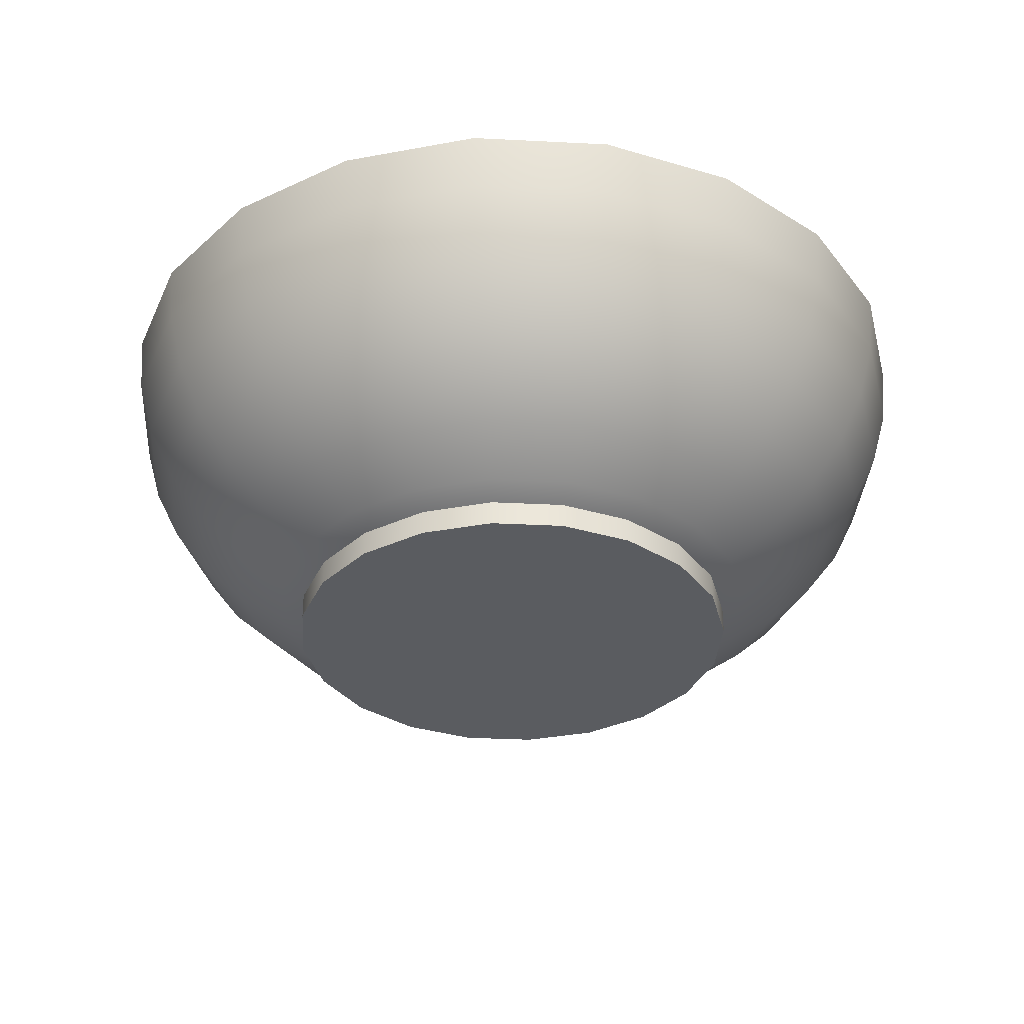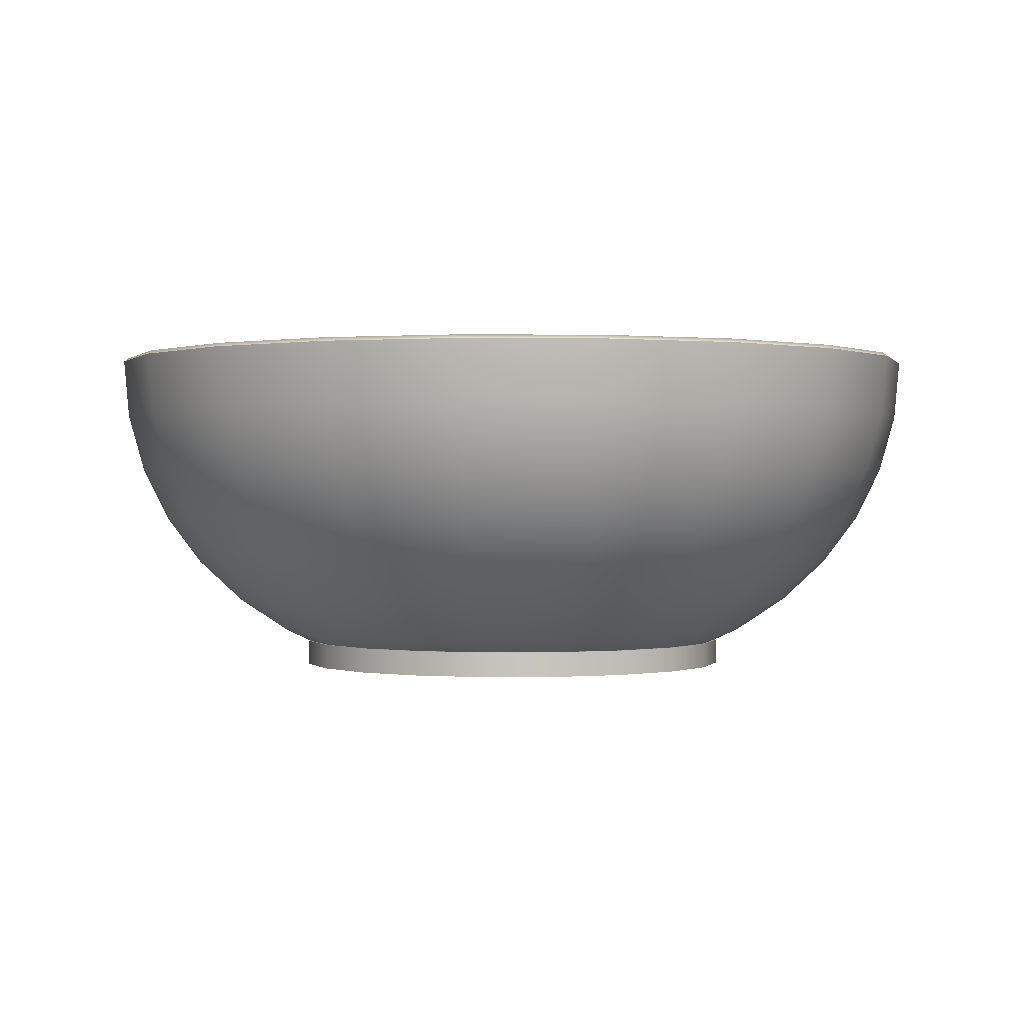
<metadata>
{"format":"obj","ext":"obj","renderer":"f3d","projection":"perspective","resolution":1024,"background":"white","views":[{"elev":-34.1,"azim":95.1,"up":"+Y"},{"elev":0.3,"azim":-173.5,"up":"+Y"}]}
</metadata>
<code>
g default
v 0.4388 -0.7459 0.3188
v 0.5159 -0.7459 0.1676
v 0.5159 -0.6859 0.1676
v 0.4388 -0.6859 0.3188
v 0.1676 -0.7459 0.5159
v 0.3188 -0.7459 0.4388
v 0.3188 -0.6859 0.4388
v 0.1676 -0.6859 0.5159
v 0.5101 -0.6859 0.1658
v 0.4339 -0.6859 0.3153
v -0.593 0.04966 0.8162
v -0.8162 0.04966 0.593
v -0.8253 0.04082 0.5996
v -0.5996 0.04082 0.8253
v 0.593 0.04966 -0.8162
v 0.8162 0.04966 -0.593
v 0.8253 0.04082 -0.5996
v 0.5996 0.04082 -0.8253
v -0.5878 0.04259 0.809
v -0.809 0.04259 0.5878
v 0.5878 0.04259 -0.809
v 0.809 0.04259 -0.5878
v 0.3951 -0.6859 0.2871
v 0.4755 -0.64 0.3455
v 0.559 -0.64 0.1816
v 0.4645 -0.6859 0.1509
v 0.1509 -0.6859 0.4645
v 0.1816 -0.64 0.559
v 0.3455 -0.64 0.4755
v 0.2871 -0.6859 0.3951
v 0.3153 -0.6859 0.4339
v 0.3153 -0.6859 0.4339
v 0.1658 -0.6859 0.5101
v 0.1658 -0.6859 0.5101
v 0.3514 -0.6574 0.4837
v 0.1847 -0.6574 0.5686
v 0.4339 -0.6859 0.3153
v -0.534 -0.3639 0.7349
v -0.2807 -0.3639 0.864
v -0.2998 -0.2374 0.9226
v -0.5702 -0.2374 0.7848
v 0.864 -0.3639 -0.2807
v 0.7349 -0.3639 -0.534
v 0.7848 -0.2374 -0.5702
v 0.9226 -0.2374 -0.2998
v -0.5237 -0.3536 0.7208
v -0.559 -0.2304 0.7694
v -0.2939 -0.2304 0.9045
v -0.2753 -0.3536 0.8474
v 0.8474 -0.3536 -0.2753
v 0.9045 -0.2304 -0.2939
v 0.7694 -0.2304 -0.559
v 0.7208 -0.3536 -0.5237
v 0.7199 -0.5758 -0
v 0.6846 -0.5758 -0.2224
v 0.7839 -0.4774 -0.2547
v 0.8243 -0.4775 -0
v -0.2224 -0.5758 0.6846
v 0 -0.5758 0.7199
v 0 -0.4774 0.8243
v -0.2547 -0.4774 0.7839
v -0.2185 -0.5602 0.6725
v -0.25 -0.4642 0.7694
v -0 -0.4642 0.809
v -0 -0.5602 0.7071
v 0.7071 -0.5602 0
v 0.809 -0.4642 0
v 0.7694 -0.4642 -0.25
v 0.6725 -0.5602 -0.2185
v 0.5686 -0.6574 0.1847
v 0.5979 -0.6574 -0
v 0.6846 -0.5758 0.2224
v -0 -0.6574 0.5979
v 0.2224 -0.5758 0.6846
v 0.6725 -0.5602 0.2185
v 0.5878 -0.64 0
v -0 -0.64 0.5878
v 0.2185 -0.5602 0.6725
v 0.5101 -0.6859 0.1658
v 0.4837 -0.6574 0.3514
v -0.5805 -0.09728 0.7991
v -0.3052 -0.09728 0.9393
v 0.9393 -0.09728 -0.3052
v 0.7991 -0.09728 -0.5805
v -0.3114 -0.1008 0.9584
v -0.5923 -0.1008 0.8153
v 0.8153 -0.1008 -0.5923
v 0.9584 -0.1008 -0.3114
v 0.5824 -0.5758 0.4231
v 0.4231 -0.5758 0.5824
v 0.5721 -0.5602 0.4156
v 0.4156 -0.5602 0.5721
v -0 -0.3536 0.891
v 0.891 -0.3536 0
v 0.9084 -0.3639 -0
v -0 -0.3639 0.9084
v 0.7694 -0.4642 0.25
v 0.25 -0.4642 0.7694
v 0.7839 -0.4774 0.2547
v 0.2547 -0.4775 0.7839
v -0.309 0.04259 0.9511
v 0.9511 0.04259 -0.309
v -0.3152 0.04082 0.9702
v 0.9702 0.04082 -0.3152
v -0 -0.2304 0.9511
v 0.9511 -0.2304 0
v 0.9701 -0.2374 0
v 0 -0.2374 0.9701
v -0.3118 0.04966 0.9595
v 0.9595 0.04966 -0.3118
v 0.4755 -0.4642 0.6545
v 0.6545 -0.4642 0.4755
v 0.6669 -0.4774 0.4845
v 0.4845 -0.4774 0.6669
v 0.8474 -0.3536 0.2753
v 0.2753 -0.3536 0.8474
v 0.864 -0.3639 0.2807
v 0.2807 -0.3639 0.864
v -0 -0.09728 0.9877
v 0.9877 -0.09728 0
v 1.008 -0.1008 -0
v 0 -0.1008 1.008
v 0.7208 -0.3536 0.5237
v 0.5237 -0.3536 0.7208
v 0.534 -0.3639 0.7349
v 0.7349 -0.3639 0.534
v 0.9045 -0.2304 0.2939
v 0.2939 -0.2304 0.9045
v 0.9226 -0.2374 0.2998
v 0.2998 -0.2374 0.9226
v -0 0.04259 1
v 1 0.04259 0
v 1.02 0.04082 0
v 0 0.04082 1.02
v 0 0.04966 1.009
v 1.009 0.04966 0
v 0.7694 -0.2304 0.559
v 0.559 -0.2304 0.7694
v 0.9393 -0.09728 0.3052
v 0.3052 -0.09728 0.9393
v 0.7848 -0.2374 0.5702
v 0.5702 -0.2374 0.7848
v 0.9584 -0.1008 0.3114
v 0.3114 -0.1008 0.9584
v 0.9511 0.04259 0.309
v 0.309 0.04259 0.9511
v 0.9702 0.04082 0.3152
v 0.3152 0.04082 0.9702
v 0.7991 -0.09728 0.5805
v 0.5805 -0.09728 0.7991
v 0.8153 -0.1008 0.5923
v 0.5923 -0.1008 0.8153
v 0.9595 0.04966 0.3118
v 0.3118 0.04966 0.9595
v 0.809 0.04259 0.5878
v 0.5878 0.04259 0.809
v 0.5996 0.04082 0.8253
v 0.8253 0.04082 0.5996
v 0.8162 0.04966 0.593
v 0.593 0.04966 0.8162
v 0.5805 -0.09728 -0.7991
v -0.7991 -0.09728 0.5805
v 0.5923 -0.1008 -0.8153
v -0.8153 -0.1008 0.5923
v 0.5364 -0.6859 -0
v 0.6545 -0.4642 -0.4755
v -0.4755 -0.4642 0.6545
v -0.4845 -0.4774 0.6669
v 0.6669 -0.4774 -0.4845
v -0 -0.6859 0.4884
v 0.4884 -0.6859 0
v 0.559 -0.64 -0.1816
v -0.1816 -0.64 0.559
v 0.5686 -0.6574 -0.1847
v -0.1847 -0.6574 0.5686
v -0 -0.6859 0.5424
v -0 -0.6859 0.5364
v 0.5424 -0.6859 0
v -0 -0.7459 0.5424
v 0.5424 -0.7459 0
v -0 -0.6859 0.5364
v 0 -0.6859 0
v 0 -0.7459 0
v 0.559 -0.2304 -0.7694
v -0.7694 -0.2304 0.559
v 0.5702 -0.2374 -0.7848
v -0.7848 -0.2374 0.5702
v 0.5721 -0.5602 -0.4156
v -0.4156 -0.5602 0.5721
v 0.5824 -0.5758 -0.4231
v -0.4231 -0.5758 0.5824
v 0.5101 -0.6859 -0.1658
v -0.1658 -0.6859 0.5101
v 0.4645 -0.6859 -0.1509
v -0.1509 -0.6859 0.4645
v 0.5159 -0.7459 -0.1676
v -0.1676 -0.7459 0.5159
v 0.5159 -0.6859 -0.1676
v -0.1676 -0.6859 0.5159
v 0.5237 -0.3536 -0.7208
v -0.7208 -0.3536 0.5237
v 0.534 -0.3639 -0.7349
v -0.7349 -0.3639 0.534
v 0.3951 -0.6859 -0.2871
v -0.2871 -0.6859 0.3951
v 0.4755 -0.64 -0.3455
v -0.3455 -0.64 0.4755
v 0.4388 -0.7459 -0.3188
v -0.3188 -0.7459 0.4388
v 0.4837 -0.6574 -0.3514
v -0.3514 -0.6574 0.4837
v -0.3951 -0.6859 0.2871
v -0.9511 0.04259 0.309
v -0.9595 0.04966 0.3118
v 0.309 0.04259 -0.9511
v 0.3118 0.04966 -0.9595
v -0.9702 0.04082 0.3152
v 0.3152 0.04082 -0.9702
v 0.4755 -0.4642 -0.6545
v -0.6545 -0.4642 0.4755
v 0.5101 -0.6859 -0.1658
v 0.3188 -0.7459 -0.4388
v -0.4388 -0.7459 0.3188
v -0.6669 -0.4774 0.4845
v 0.4845 -0.4774 -0.6669
v 0.4388 -0.6859 -0.3188
v 0.4339 -0.6859 -0.3153
v -0.3188 -0.6859 0.4388
v -0.1658 -0.6859 0.5101
v -0.3153 -0.6859 0.4339
v -0.9393 -0.09728 0.3052
v 0.3052 -0.09728 -0.9393
v -0.4645 -0.6859 0.1509
v 0.1509 -0.6859 -0.4645
v 0.2871 -0.6859 -0.3951
v -0.9584 -0.1008 0.3114
v 0.3114 -0.1008 -0.9584
v -0.5159 -0.7459 0.1676
v 0.1676 -0.7459 -0.5159
v 0.4156 -0.5602 -0.5721
v -0.5721 -0.5602 0.4156
v 0.4231 -0.5758 -0.5824
v -0.5824 -0.5758 0.4231
v -0.4884 -0.6859 0
v 0 -0.6859 -0.4884
v -0.9045 -0.2304 0.2939
v 0.2939 -0.2304 -0.9045
v -0.5424 -0.7459 0
v 0 -0.7459 -0.5424
v -0.4645 -0.6859 -0.1509
v -0.1509 -0.6859 -0.4645
v -0.9226 -0.2374 0.2998
v 0.2998 -0.2374 -0.9226
v 0.3455 -0.64 -0.4755
v -0.4755 -0.64 0.3455
v -0.4837 -0.6574 0.3514
v 0.3514 -0.6574 -0.4837
v -0.3951 -0.6859 -0.2871
v -0.2871 -0.6859 -0.3951
v -0.5159 -0.7459 -0.1676
v -0.1676 -0.7459 -0.5159
v 0.3951 -0.6859 -0.2871
v 0.2871 -0.6859 -0.3951
v -0.3153 -0.6859 0.4339
v -0.4339 -0.6859 0.3153
v -0.8474 -0.3536 0.2753
v 0.2753 -0.3536 -0.8474
v -0.4388 -0.7459 -0.3188
v -0.3188 -0.7459 -0.4388
v -0.864 -0.3639 0.2807
v 0.2807 -0.3639 -0.864
v 0.3188 -0.6859 -0.4388
v -0.4388 -0.6859 0.3188
v -0.7694 -0.4642 0.25
v 0.25 -0.4642 -0.7694
v -1 0.04259 0
v -1.009 0.04966 0
v 0 0.04259 -1
v -0 0.04966 -1.009
v -1.02 0.04082 0
v -0 0.04082 -1.02
v -0.7839 -0.4774 0.2547
v 0.2547 -0.4774 -0.7839
v -0.6725 -0.5602 0.2185
v 0.2185 -0.5602 -0.6725
v -0.9877 -0.09728 0
v 0 -0.09728 -0.9877
v -0.6846 -0.5758 0.2224
v 0.2224 -0.5758 -0.6846
v -1.008 -0.1008 -0
v -0 -0.1008 -1.008
v -0.559 -0.64 0.1816
v 0.1816 -0.64 -0.559
v -0.5686 -0.6574 0.1847
v 0.1847 -0.6574 -0.5686
v -0.5101 -0.6859 0.1658
v 0.1658 -0.6859 -0.5101
v 0.3153 -0.6859 -0.434
v -0.5159 -0.6859 0.1676
v 0.1676 -0.6859 -0.5159
v -0.9511 -0.2304 0
v 0 -0.2304 -0.9511
v -0.9701 -0.2374 0
v 0 -0.2374 -0.9701
v 0.4339 -0.6859 -0.3153
v 0.3153 -0.6859 -0.4339
v -0.891 -0.3536 0
v 0 -0.3536 -0.891
v -0.9084 -0.3639 -0
v 0 -0.3639 -0.9084
v -0.9511 0.04259 -0.309
v -0.9595 0.04966 -0.3118
v -0.309 0.04259 -0.9511
v -0.3118 0.04966 -0.9595
v -0.9702 0.04082 -0.3152
v -0.3152 0.04082 -0.9702
v -0.5878 -0.64 0
v 0 -0.64 -0.5878
v -0.809 -0.4642 0
v 0 -0.4642 -0.809
v -0.5424 -0.6859 0
v -0.5101 -0.6859 0.1658
v -0.5364 -0.6859 0
v -0.7071 -0.5602 0
v 0 -0.5602 -0.7071
v -0.8243 -0.4774 0
v -0 -0.4774 -0.8243
v 0 -0.6859 -0.5364
v 0 -0.6574 -0.5979
v -0.9393 -0.09728 -0.3052
v -0.3052 -0.09728 -0.9393
v -0.5979 -0.6574 0
v -0.7199 -0.5758 0
v 0 -0.5758 -0.7199
v 0 -0.6859 -0.5424
v -0.9584 -0.1008 -0.3114
v -0.3114 -0.1008 -0.9584
v -0.9045 -0.2304 -0.2939
v -0.2939 -0.2304 -0.9045
v -0.559 -0.64 -0.1816
v -0.1816 -0.64 -0.559
v -0.9226 -0.2374 -0.2998
v -0.2998 -0.2374 -0.9226
v -0.809 0.04259 -0.5878
v -0.8162 0.04966 -0.593
v -0.5878 0.04259 -0.809
v -0.593 0.04966 -0.8162
v -0.8253 0.04082 -0.5996
v -0.5996 0.04082 -0.8253
v -0.5686 -0.6574 -0.1847
v -0.5101 -0.6859 -0.1658
v -0.5159 -0.6859 -0.1676
v -0.1676 -0.6859 -0.5159
v -0.6725 -0.5602 -0.2185
v -0.2185 -0.5602 -0.6725
v -0.8474 -0.3536 -0.2753
v -0.2753 -0.3536 -0.8474
v -0.7991 -0.09728 -0.5805
v -0.5805 -0.09728 -0.7991
v -0.6846 -0.5758 -0.2224
v -0.1847 -0.6574 -0.5686
v -0.2224 -0.5758 -0.6846
v -0.864 -0.3639 -0.2807
v -0.2807 -0.3639 -0.864
v -0.7694 -0.4642 -0.25
v -0.25 -0.4642 -0.7694
v -0.8153 -0.1008 -0.5923
v -0.5923 -0.1008 -0.8153
v -0.4755 -0.64 -0.3455
v -0.3455 -0.64 -0.4755
v -0.7839 -0.4774 -0.2547
v -0.2547 -0.4774 -0.7839
v -0.4388 -0.6859 -0.3188
v -0.5101 -0.6859 -0.1658
v -0.4339 -0.6859 -0.3153
v -0.3188 -0.6859 -0.4388
v -0.3153 -0.6859 -0.4339
v -0.1658 -0.6859 -0.5101
v -0.7694 -0.2304 -0.559
v -0.559 -0.2304 -0.7694
v -0.5721 -0.5602 -0.4156
v -0.4156 -0.5602 -0.5721
v -0.4339 -0.6859 -0.3153
v -0.4837 -0.6574 -0.3514
v -0.3514 -0.6574 -0.4837
v -0.3153 -0.6859 -0.4339
v -0.7848 -0.2374 -0.5702
v -0.5702 -0.2374 -0.7848
v -0.4231 -0.5758 -0.5824
v -0.5824 -0.5758 -0.4231
v -0.7208 -0.3536 -0.5237
v -0.5237 -0.3536 -0.7208
v -0.6545 -0.4642 -0.4755
v -0.4755 -0.4642 -0.6545
v -0.7349 -0.3639 -0.534
v -0.534 -0.3639 -0.7349
v -0.6669 -0.4774 -0.4845
v -0.4845 -0.4774 -0.6669
v 0 -0.6859 -0.5364
v -0.1658 -0.6859 -0.5101
g pSphere2
f 1 2 3 4
f 5 6 7 8
f 4 3 9 10
f 6 1 4 7
f 11 12 13 14
f 15 16 17 18
f 19 20 12 11
f 21 22 16 15
f 23 24 25 26
f 27 28 29 30
f 8 7 31 32 33 34
f 32 35 36 33
f 30 29 24 23
f 7 4 10 37 31
f 38 39 40 41
f 42 43 44 45
f 46 47 48 49
f 50 51 52 53
f 54 55 56 57
f 58 59 60 61
f 62 63 64 65
f 66 67 68 69
f 70 71 54 72
f 73 36 74 59
f 25 75 66 76
f 77 65 78 28
f 79 70 80 37 10 9
f 37 80 35 32 31
f 47 81 82 48
f 51 83 84 52
f 41 40 85 86
f 45 44 87 88
f 80 70 72 89
f 36 35 90 74
f 24 91 75 25
f 28 78 92 29
f 63 49 93 64
f 67 94 50 68
f 57 56 42 95
f 61 60 96 39
f 35 80 89 90
f 29 92 91 24
f 75 97 67 66
f 65 64 98 78
f 72 54 57 99
f 59 74 100 60
f 81 19 101 82
f 83 102 22 84
f 86 85 103 14
f 88 87 17 104
f 49 48 105 93
f 94 106 51 50
f 95 42 45 107
f 39 96 108 40
f 101 19 11 109
f 22 102 110 16
f 109 11 14 103
f 16 110 104 17
f 78 98 111 92
f 91 112 97 75
f 89 72 99 113
f 74 90 114 100
f 92 111 112 91
f 97 115 94 67
f 64 93 116 98
f 90 89 113 114
f 99 57 95 117
f 60 100 118 96
f 48 82 119 105
f 106 120 83 51
f 107 45 88 121
f 40 108 122 85
f 112 123 115 97
f 98 116 124 111
f 100 114 125 118
f 113 99 117 126
f 115 127 106 94
f 93 105 128 116
f 117 95 107 129
f 96 118 130 108
f 111 124 123 112
f 82 101 131 119
f 120 132 102 83
f 114 113 126 125
f 121 88 104 133
f 85 122 134 103
f 131 101 109 135
f 102 132 136 110
f 135 109 103 134
f 110 136 133 104
f 123 137 127 115
f 116 128 138 124
f 127 139 120 106
f 105 119 140 128
f 126 117 129 141
f 118 125 142 130
f 129 107 121 143
f 108 130 144 122
f 124 138 137 123
f 125 126 141 142
f 139 145 132 120
f 119 131 146 140
f 143 121 133 147
f 122 144 148 134
f 137 149 139 127
f 128 140 150 138
f 141 129 143 151
f 130 142 152 144
f 132 145 153 136
f 146 131 135 154
f 138 150 149 137
f 136 153 147 133
f 154 135 134 148
f 142 141 151 152
f 149 155 145 139
f 140 146 156 150
f 144 152 157 148
f 151 143 147 158
f 150 156 155 149
f 145 155 159 153
f 156 146 154 160
f 152 151 158 157
f 160 154 148 157
f 153 159 158 147
f 155 156 160 159
f 159 160 157 158
f 84 22 21 161
f 162 20 19 81
f 87 163 18 17
f 164 86 14 13
f 165 71 70 79
f 68 50 53 166
f 167 46 49 63
f 168 61 39 38
f 56 169 43 42
f 170 77 28 27
f 26 25 76 171
f 76 66 69 172
f 173 62 65 77
f 71 174 55 54
f 175 73 59 58
f 176 8 34 177
f 3 178 165 79 9
f 179 5 8 176
f 2 180 178 3
f 33 36 73 181 177 34
f 23 182 30
f 1 6 183
f 30 182 27
f 26 182 23
f 6 5 183
f 2 1 183
f 52 84 161 184
f 185 162 81 47
f 44 186 163 87
f 187 41 86 164
f 27 182 170
f 171 182 26
f 69 68 166 188
f 189 167 63 62
f 5 179 183
f 180 2 183
f 55 190 169 56
f 191 58 61 168
f 192 174 71 165
f 181 73 175 193
f 171 76 172 194
f 195 173 77 170
f 194 182 171
f 170 182 195
f 196 180 183
f 179 197 183
f 180 196 198 178
f 197 179 176 199
f 53 52 184 200
f 201 185 47 46
f 43 202 186 44
f 203 38 41 187
f 204 182 194
f 195 182 205
f 172 69 188 206
f 207 189 62 173
f 208 196 183
f 197 209 183
f 174 210 190 55
f 211 175 58 191
f 205 182 212
f 20 213 214 12
f 215 21 15 216
f 12 214 217 13
f 216 15 18 218
f 166 53 200 219
f 220 201 46 167
f 178 198 221 192 165
f 222 208 183
f 209 223 183
f 224 168 38 203
f 169 225 202 43
f 205 207 173 195
f 198 226 227 221
f 228 199 229 230
f 231 213 20 162
f 161 21 215 232
f 212 182 233
f 234 182 235
f 236 164 13 217
f 163 237 218 18
f 196 208 226 198
f 209 197 199 228
f 223 238 183
f 239 222 183
f 188 166 219 240
f 241 220 167 189
f 190 242 225 169
f 243 191 168 224
f 233 182 244
f 245 182 234
f 199 176 177 181 193 229
f 246 231 162 185
f 184 161 232 247
f 238 248 183
f 249 239 183
f 244 182 250
f 251 182 245
f 252 187 164 236
f 186 253 237 163
f 206 188 240 254
f 255 241 189 207
f 256 211 191 243
f 210 257 242 190
f 250 182 258
f 259 182 251
f 258 182 259
f 248 260 183
f 261 249 183
f 262 206 254 263
f 212 255 207 205
f 264 211 256 265
f 266 246 185 201
f 200 184 247 267
f 260 268 183
f 269 261 183
f 268 269 183
f 270 203 187 252
f 202 271 253 186
f 208 222 272 226
f 223 209 228 273
f 194 172 206 262 204
f 274 266 201 220
f 219 200 267 275
f 213 276 277 214
f 278 215 216 279
f 214 277 280 217
f 279 216 218 281
f 282 224 203 270
f 225 283 271 202
f 284 274 220 241
f 240 219 275 285
f 286 276 213 231
f 232 215 278 287
f 288 243 224 282
f 242 289 283 225
f 290 236 217 280
f 237 291 281 218
f 292 284 241 255
f 254 240 285 293
f 233 292 255 212
f 294 256 243 288
f 257 295 289 242
f 265 256 294 296
f 297 295 257 298
f 238 223 273 299
f 222 239 300 272
f 301 286 231 246
f 247 232 287 302
f 303 252 236 290
f 253 304 291 237
f 305 210 174 192 221 227
f 193 175 211 264 230 229
f 226 272 306 305 227
f 273 228 230 264 265
f 307 301 246 266
f 267 247 302 308
f 235 182 204 262 263
f 309 270 252 303
f 271 310 304 253
f 276 311 312 277
f 313 278 279 314
f 298 257 210 305 306
f 277 312 315 280
f 314 279 281 316
f 244 317 292 233
f 234 293 318 245
f 319 307 266 274
f 275 267 308 320
f 321 299 322 323
f 317 324 284 292
f 293 285 325 318
f 326 282 270 309
f 283 327 310 271
f 324 319 274 284
f 285 275 320 325
f 328 329 295 297
f 330 311 276 286
f 287 278 313 331
f 332 294 288 333
f 295 329 334 289
f 333 288 282 326
f 289 334 327 283
f 248 238 299 321
f 239 249 335 300
f 336 290 280 315
f 291 337 316 281
f 338 330 286 301
f 302 287 331 339
f 250 340 317 244
f 245 318 341 251
f 342 303 290 336
f 304 343 337 291
f 311 344 345 312
f 346 313 314 347
f 312 345 348 315
f 347 314 316 349
f 323 332 350 351
f 260 248 321 352
f 249 261 353 335
f 340 354 324 317
f 318 325 355 341
f 356 338 301 307
f 308 302 339 357
f 358 344 311 330
f 331 313 346 359
f 344 346 347 345
f 350 332 333 360
f 329 361 362 334
f 363 309 303 342
f 310 364 343 304
f 263 254 293 234 235
f 354 365 319 324
f 325 320 366 355
f 365 356 307 319
f 320 308 357 366
f 345 347 349 348
f 367 336 315 348
f 337 368 349 316
f 258 369 340 250
f 251 341 370 259
f 360 333 326 371
f 334 362 372 327
f 371 326 309 363
f 327 372 364 310
f 272 300 297 298 306
f 373 352 374 375
f 353 376 377 378
f 259 370 369 258
f 359 346 344 358
f 268 260 352 373
f 261 269 376 353
f 368 367 348 349
f 379 358 330 338
f 339 331 359 380
f 369 381 354 340
f 341 355 382 370
f 383 384 385 386
f 299 273 265 296 322
f 269 268 373 376
f 387 342 336 367
f 343 388 368 337
f 361 385 389 362
f 384 350 360 390
f 370 382 381 369
f 391 379 338 356
f 357 339 380 392
f 380 359 358 379
f 381 393 365 354
f 355 366 394 382
f 385 384 390 389
f 393 391 356 365
f 366 357 392 394
f 395 363 342 387
f 364 396 388 343
f 388 387 367 368
f 390 360 371 397
f 362 389 398 372
f 382 394 393 381
f 397 371 363 395
f 372 398 396 364
f 392 380 379 391
f 394 392 391 393
f 389 390 397 398
f 396 395 387 388
f 398 397 395 396
f 296 294 332 323 322
f 300 335 399 328 297
f 400 361 329 328 399
f 352 321 323 351 374
f 335 353 378 400 399
f 351 350 384 383 375 374
f 386 385 361 400 378 377
f 376 373 375 383 386 377

</code>
